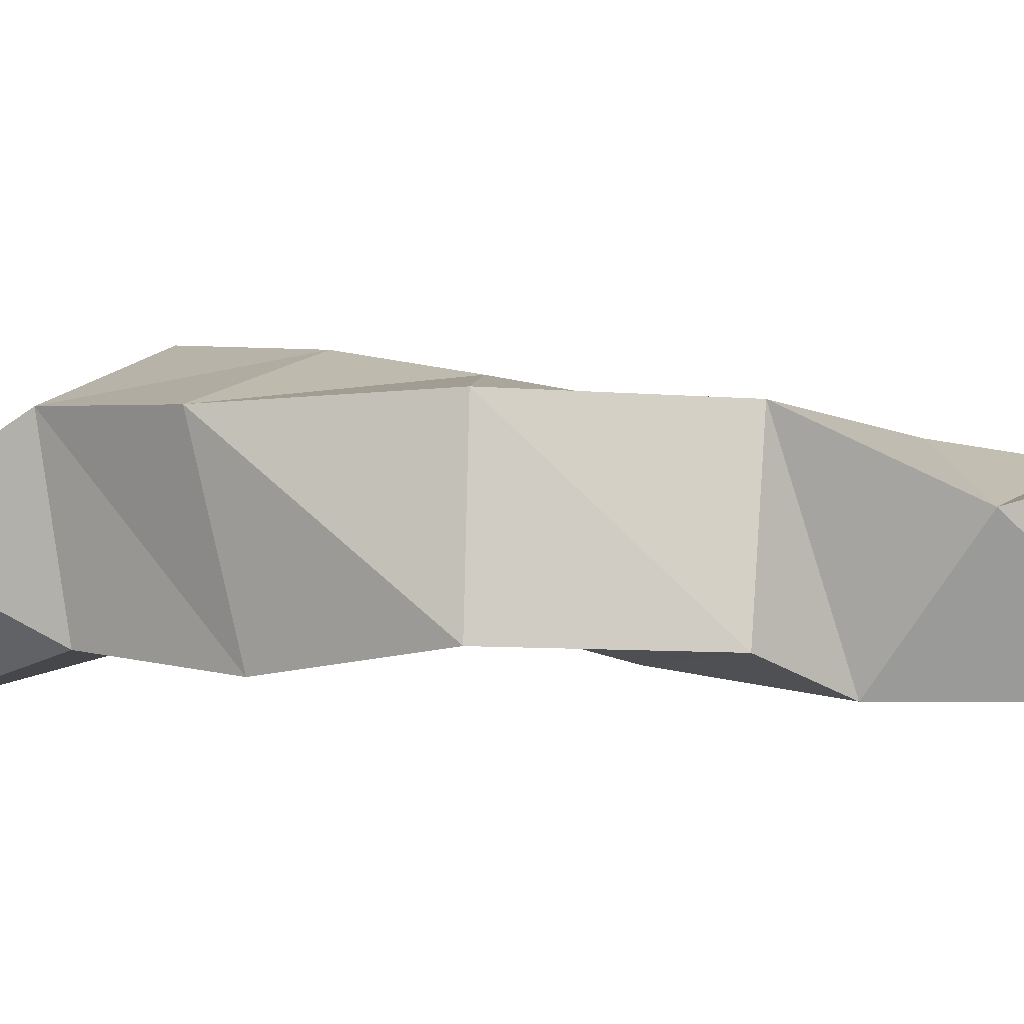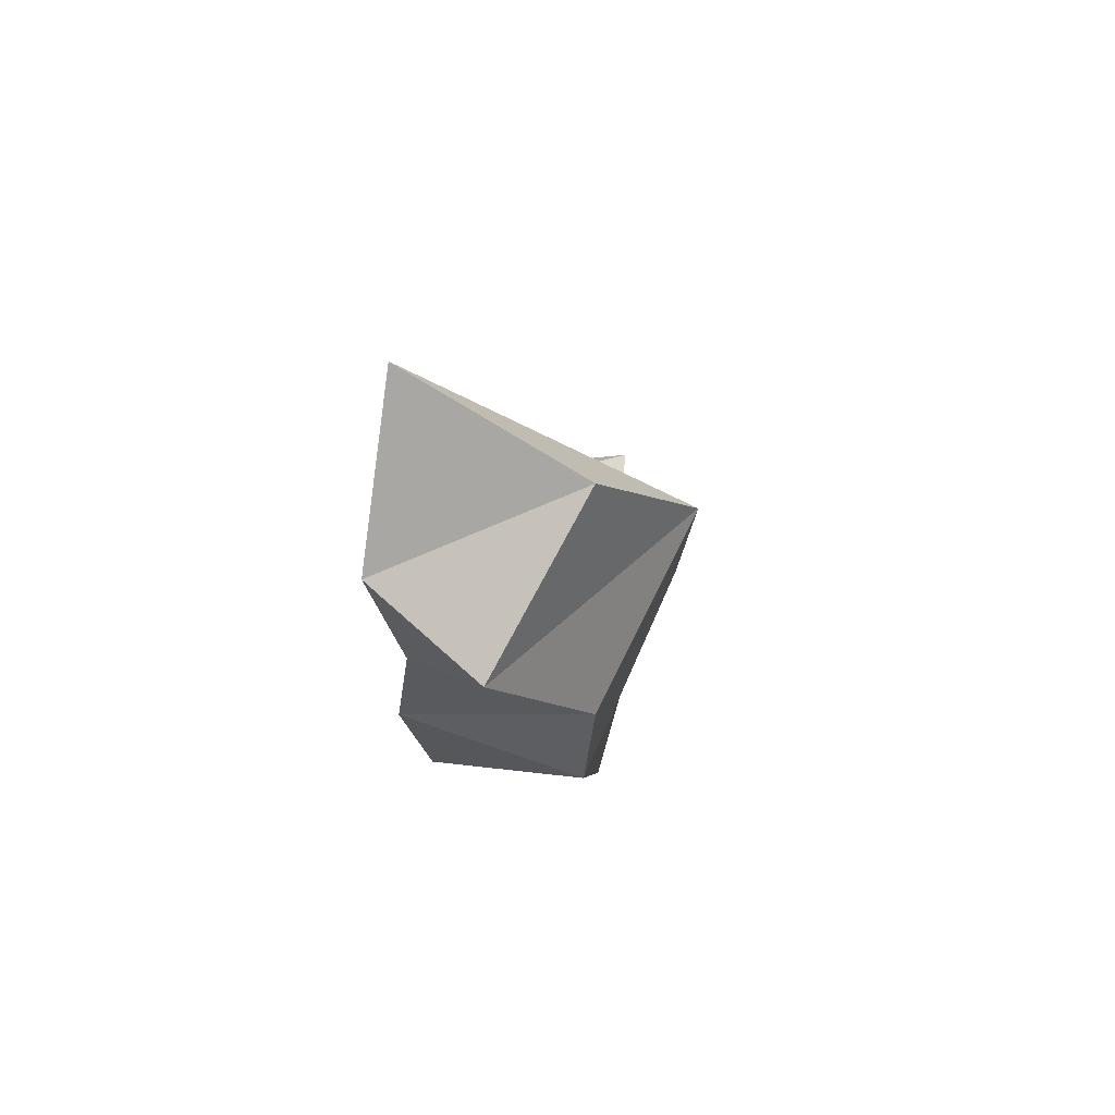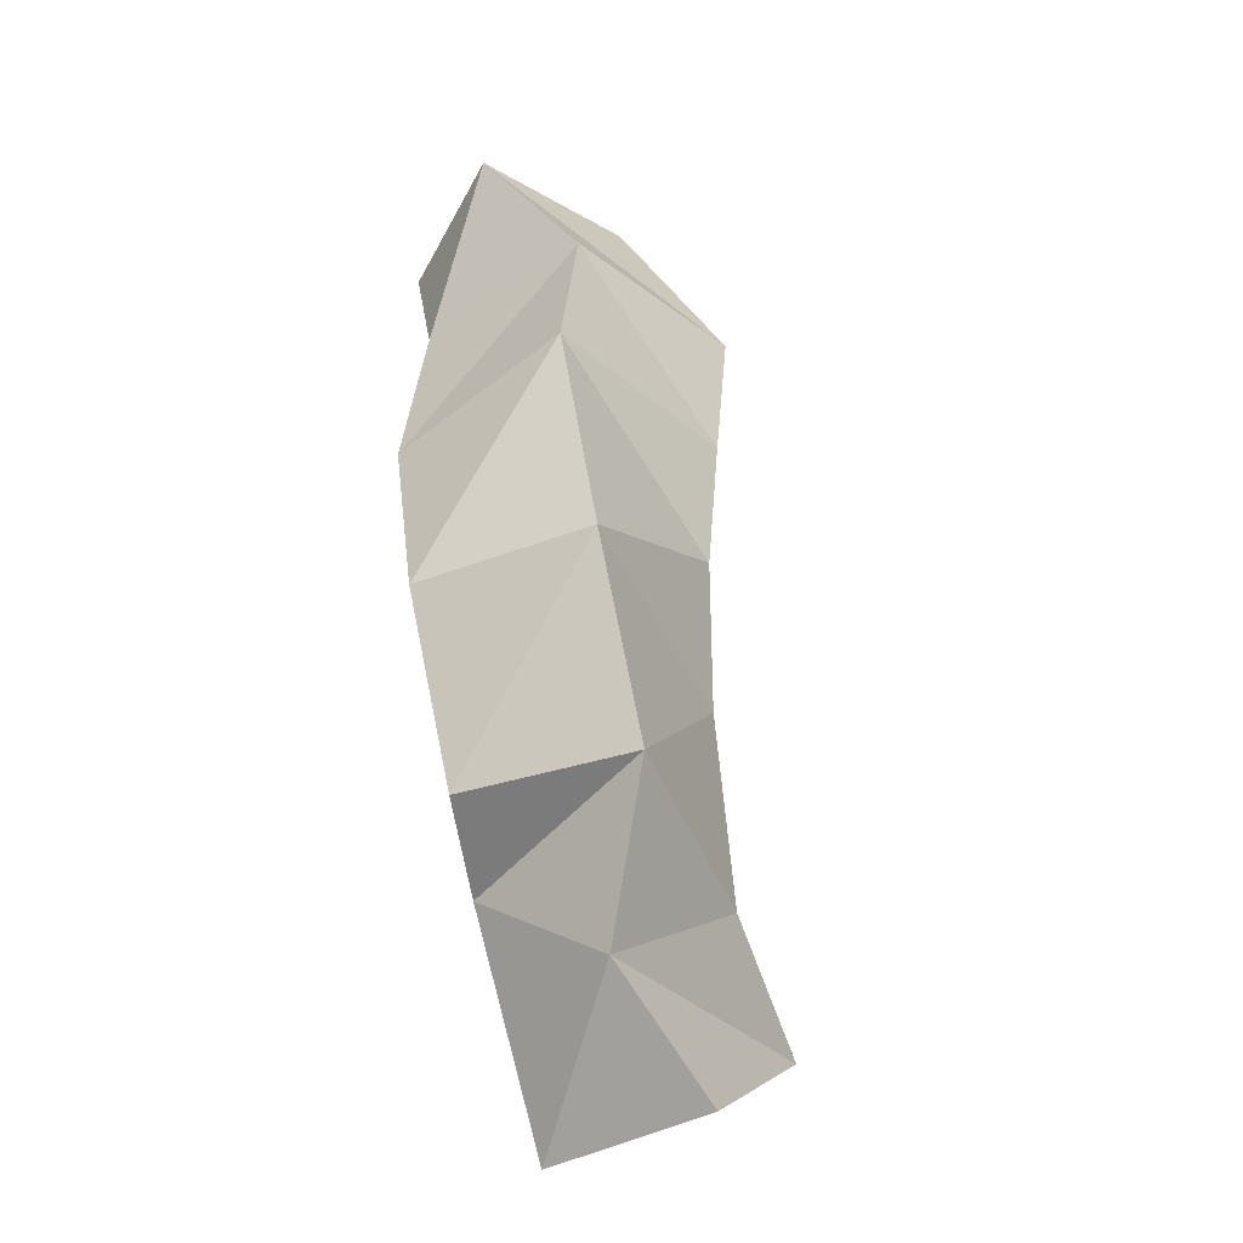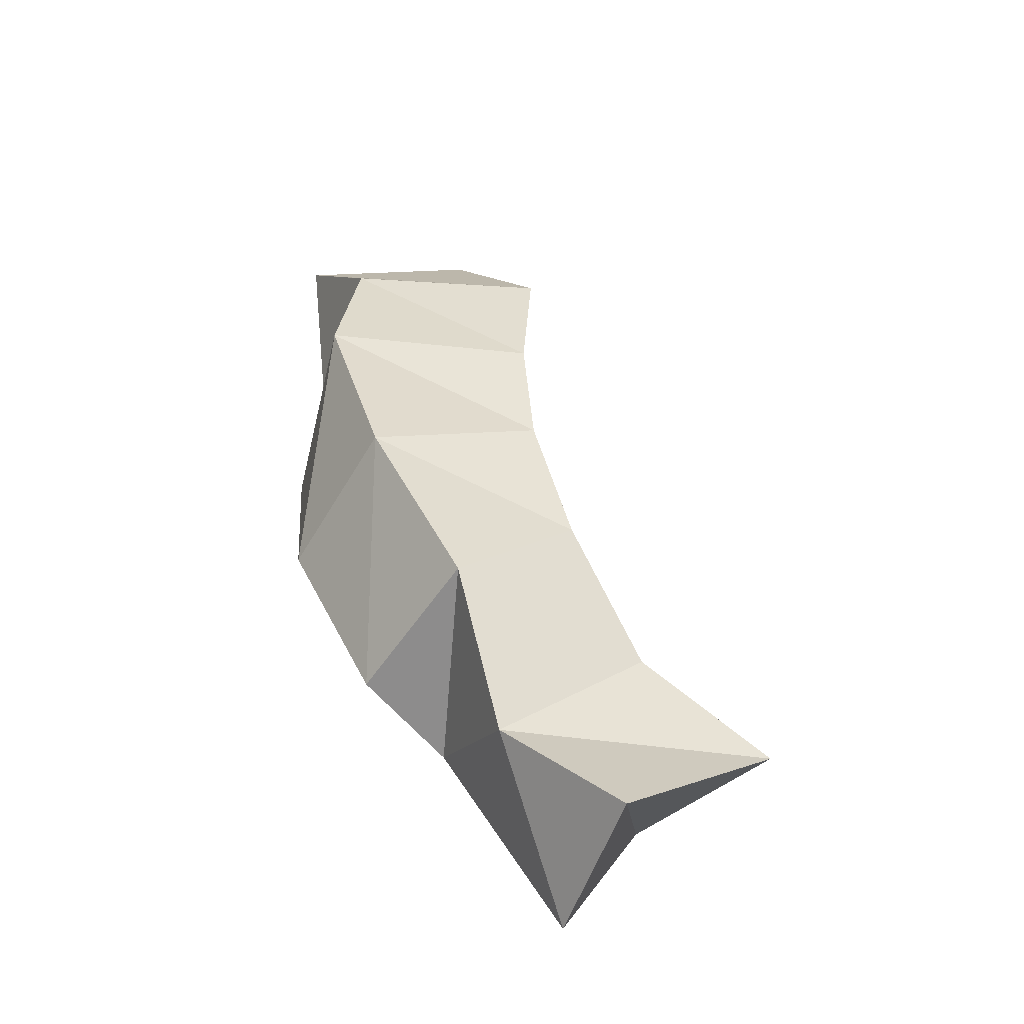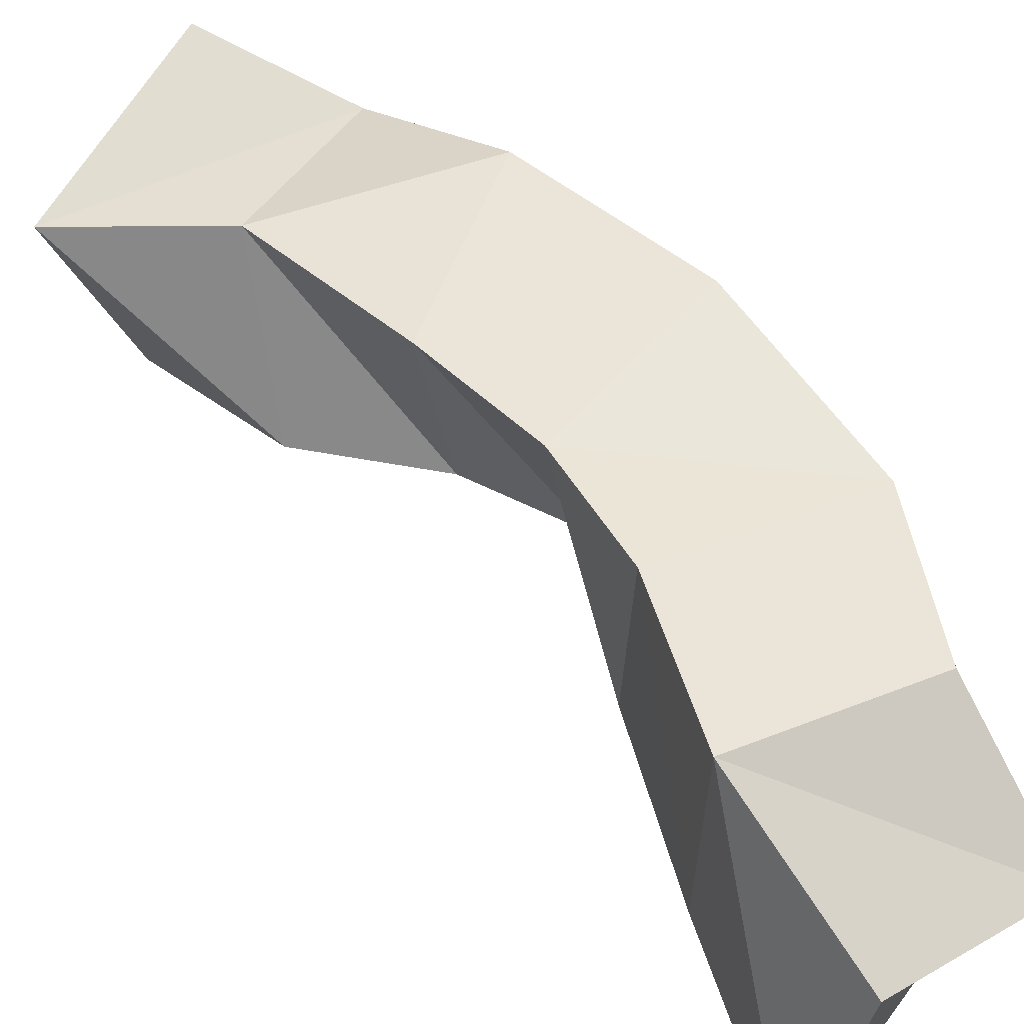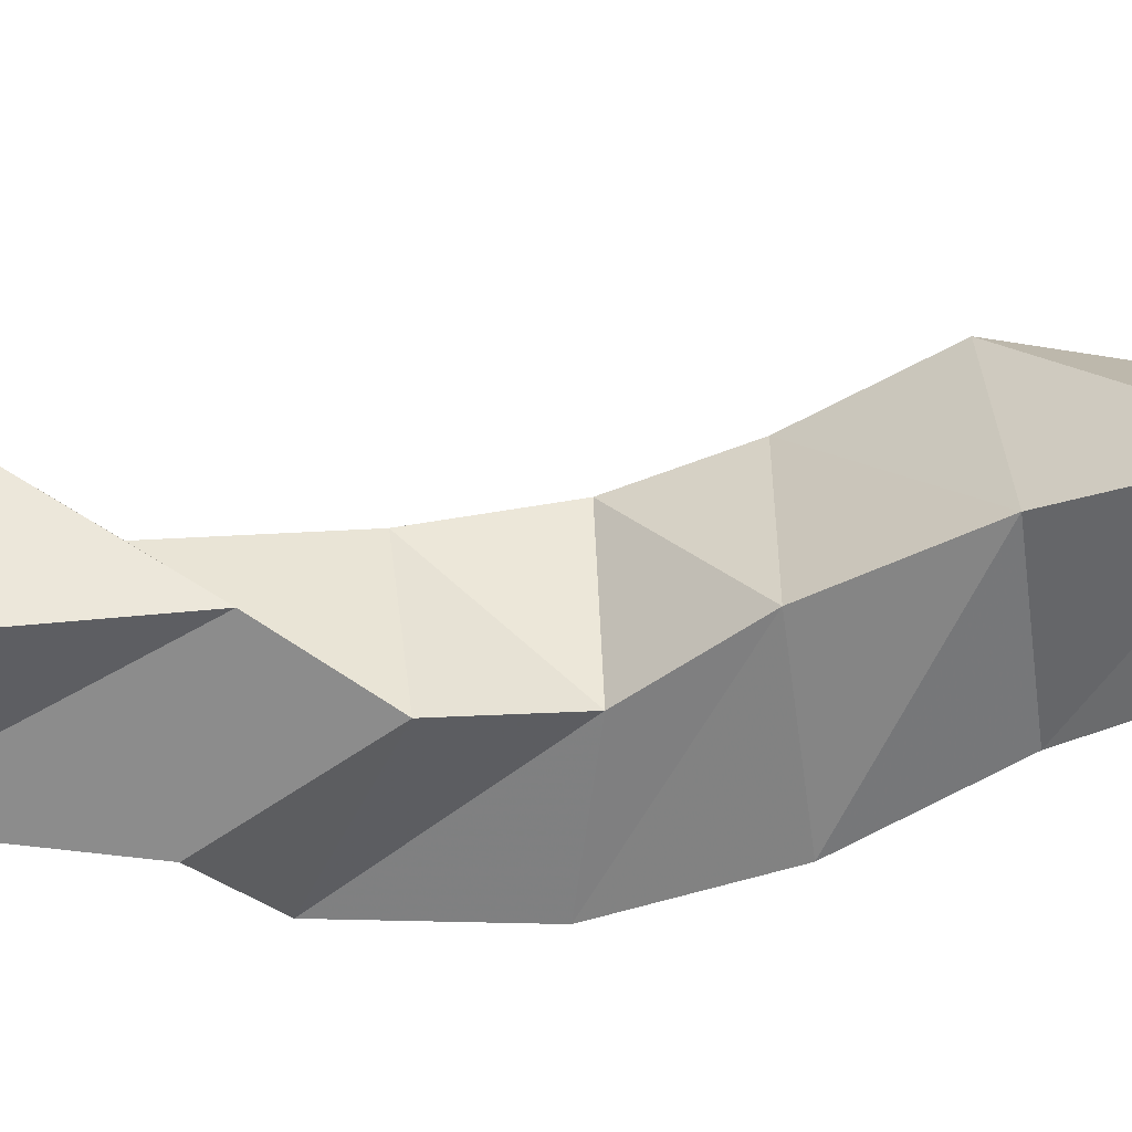
<metadata>
{"format":"obj","ext":"obj","renderer":"f3d","projection":"perspective","resolution":1024,"background":"white","views":[{"elev":-2.0,"azim":123.6,"up":"+Y"},{"elev":69.7,"azim":99.8,"up":"+Z"},{"elev":-45.6,"azim":117.1,"up":"+Z"},{"elev":-57.9,"azim":154.8,"up":"+Z"},{"elev":60.3,"azim":-19.3,"up":"+Y"},{"elev":-54.0,"azim":-63.4,"up":"+Y"}]}
</metadata>
<code>
v -0.4284 0.1003 0.3139
v -0.4449 0.1459 0.3053
v -0.4046 0.1 0.2666
v -0.3998 0.1455 0.265
v -0.4079 0.109 0.35
v -0.4054 0.1495 0.3214
v -0.3694 0.1 0.3172
v -0.3703 0.1347 0.2904
v -0.3755 0.106 0.3666
v -0.3827 0.1556 0.3634
v -0.3421 0.109 0.3242
v -0.3492 0.1538 0.325
v -0.3557 0.115 0.3939
v -0.3677 0.1627 0.3978
v -0.3173 0.1102 0.3681
v -0.3217 0.1562 0.3698
v -0.3637 0.1135 0.4316
v -0.3617 0.1687 0.4312
v -0.3161 0.1042 0.4158
v -0.3059 0.1542 0.4225
v -0.3657 0.1106 0.4759
v -0.3631 0.1718 0.4724
v -0.318 0.1089 0.4602
v -0.311 0.1557 0.4637
v -0.3646 0.1 0.525
v -0.3473 0.1488 0.5166
v -0.3235 0.1 0.497
v -0.3017 0.1321 0.5029
f 1 2 4
f 3 1 4
f 2 6 8
f 4 2 8
f 6 5 7
f 8 6 7
f 5 1 3
f 7 5 3
f 8 7 3
f 4 8 3
f 2 1 5
f 6 2 5
f 5 6 8
f 7 5 8
f 6 10 12
f 8 6 12
f 10 9 11
f 12 10 11
f 9 5 7
f 11 9 7
f 12 11 7
f 8 12 7
f 6 5 9
f 10 6 9
f 9 10 12
f 11 9 12
f 10 14 16
f 12 10 16
f 14 13 15
f 16 14 15
f 13 9 11
f 15 13 11
f 16 15 11
f 12 16 11
f 10 9 13
f 14 10 13
f 13 14 16
f 15 13 16
f 14 18 20
f 16 14 20
f 18 17 19
f 20 18 19
f 17 13 15
f 19 17 15
f 20 19 15
f 16 20 15
f 14 13 17
f 18 14 17
f 17 18 20
f 19 17 20
f 18 22 24
f 20 18 24
f 22 21 23
f 24 22 23
f 21 17 19
f 23 21 19
f 24 23 19
f 20 24 19
f 18 17 21
f 22 18 21
f 21 22 24
f 23 21 24
f 22 26 28
f 24 22 28
f 26 25 27
f 28 26 27
f 25 21 23
f 27 25 23
f 28 27 23
f 24 28 23
f 22 21 25
f 26 22 25

</code>
